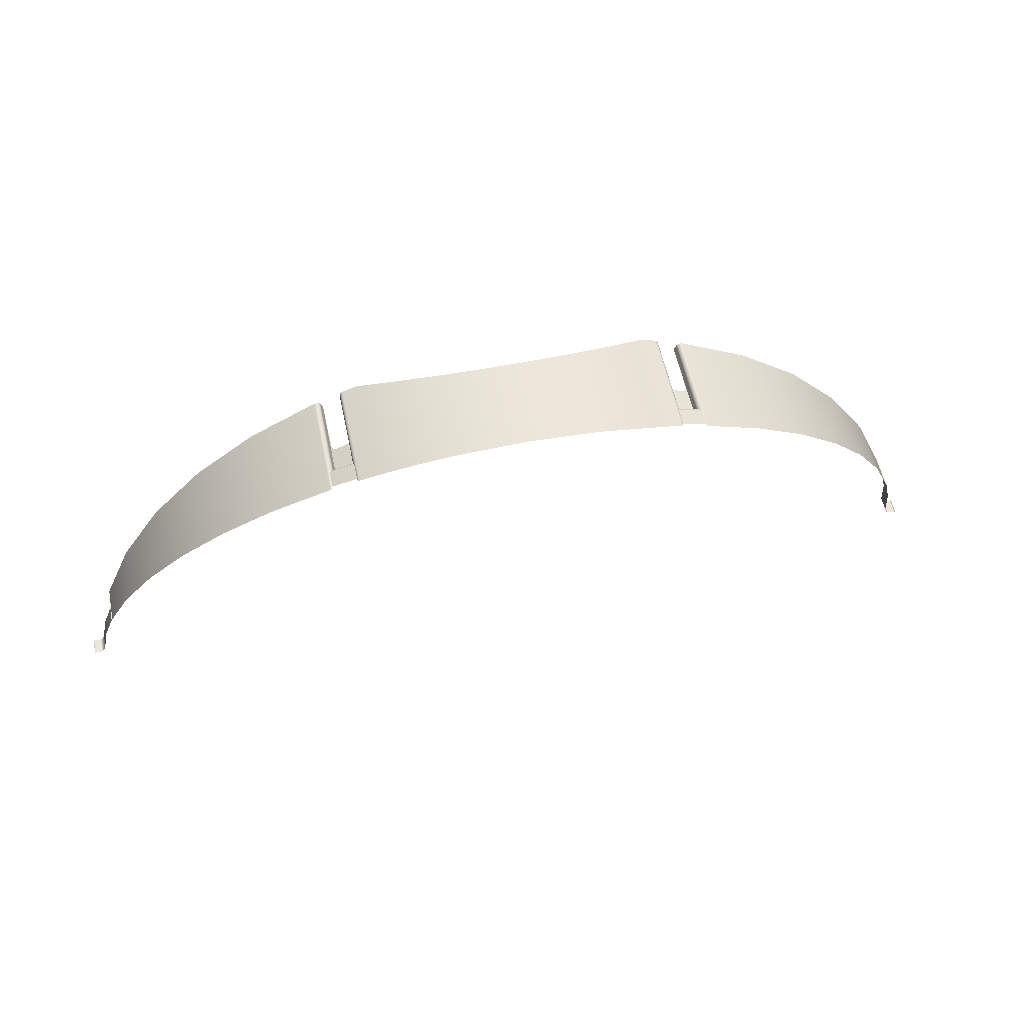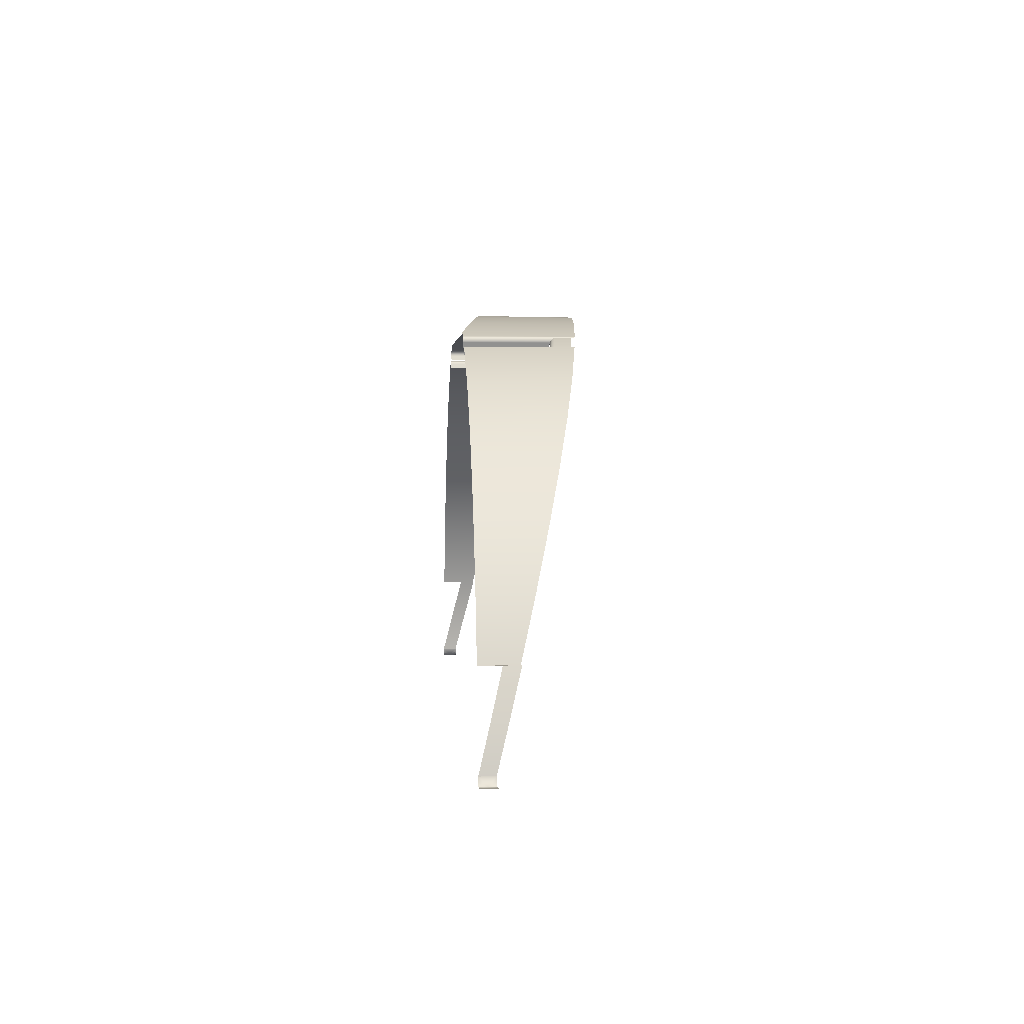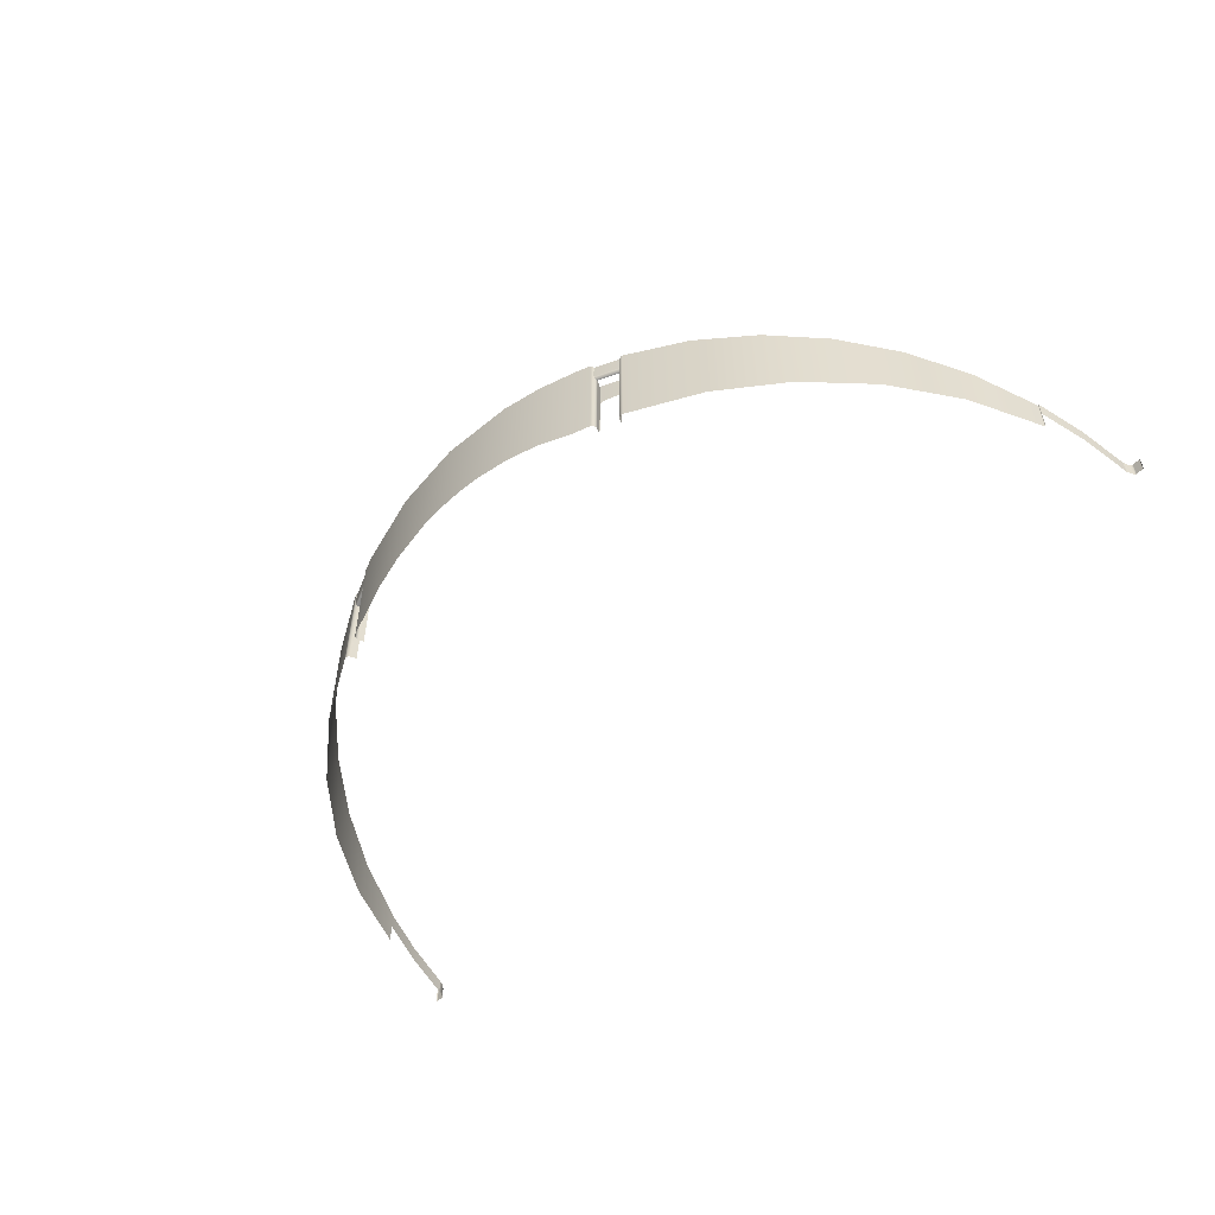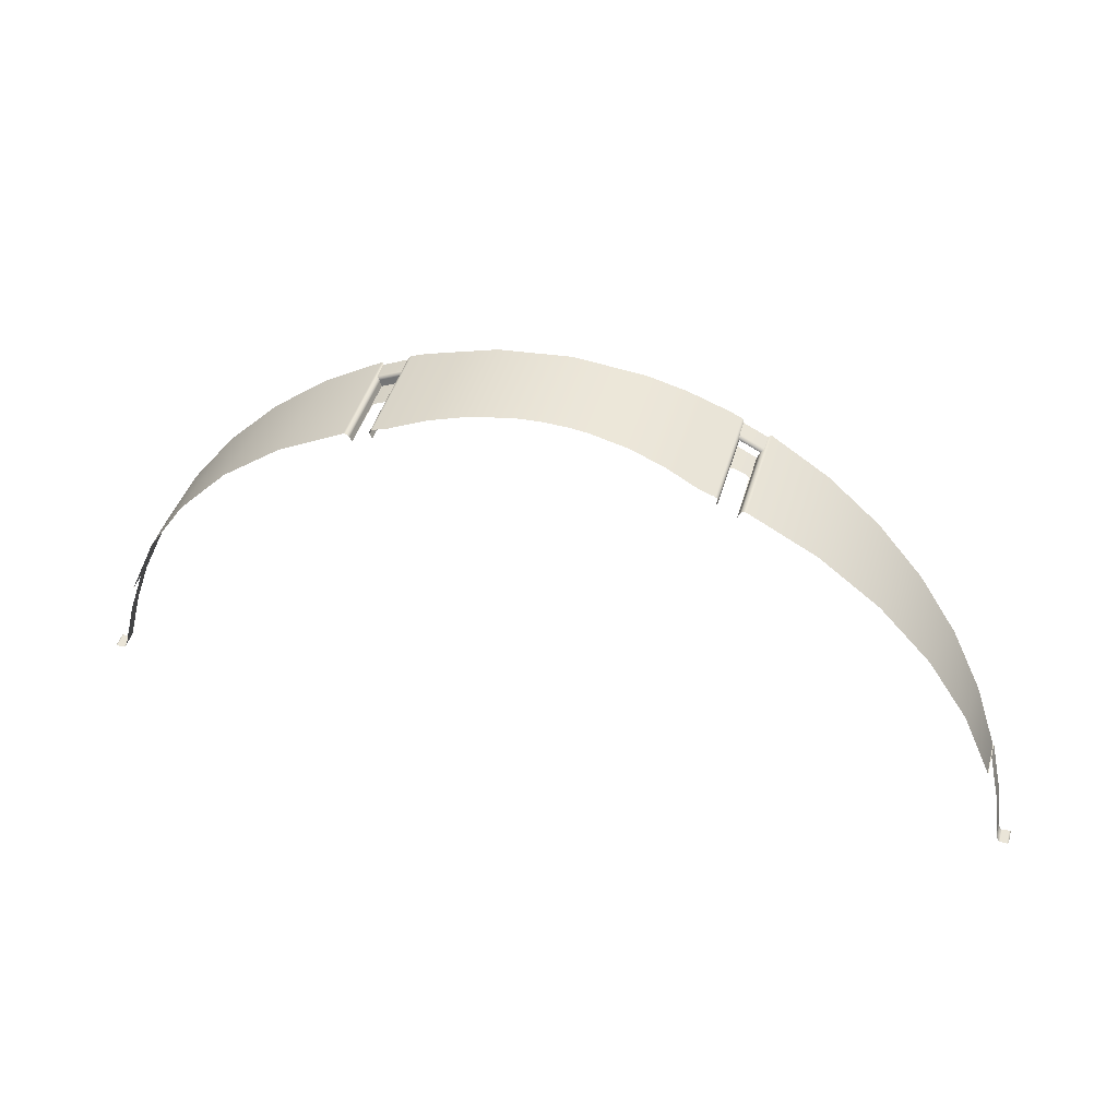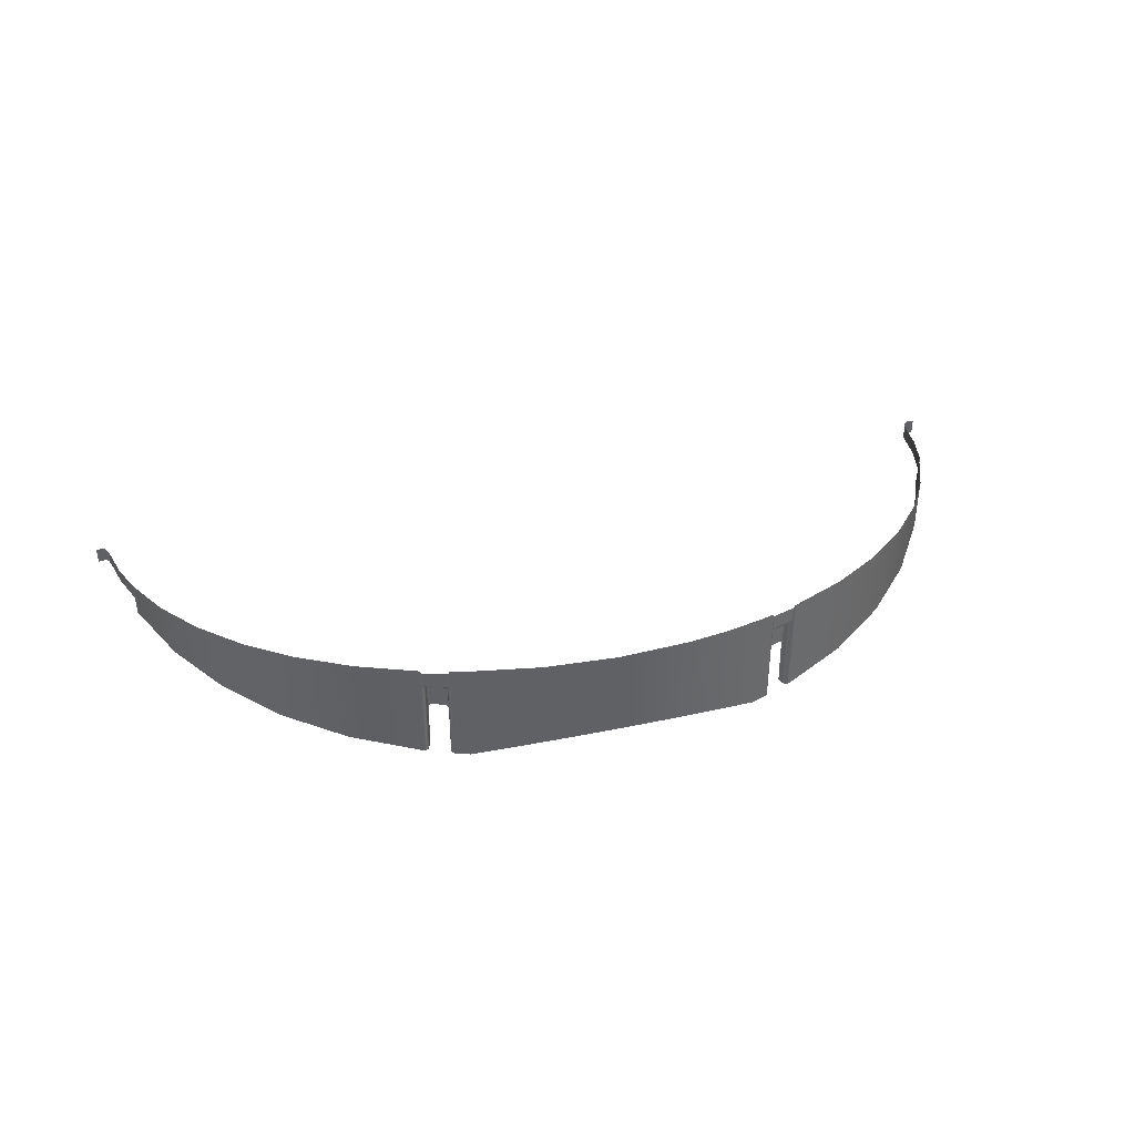
<metadata>
{"format":"obj","ext":"obj","renderer":"f3d","projection":"perspective","resolution":1024,"background":"white","views":[{"elev":56.4,"azim":168.3,"up":"+Z"},{"elev":2.4,"azim":86.2,"up":"+Z"},{"elev":-54.4,"azim":45.6,"up":"+Y"},{"elev":45.1,"azim":16.1,"up":"+Z"},{"elev":40.1,"azim":-14.6,"up":"+Y"}]}
</metadata>
<code>
v 0.01035 0.0025 -0.5811
v 0.01035 0.0025 -0.5811
v 0.01037 0.0025 -0.581
v 0.01035 0.00789 -0.5811
v 0.01036 0.007905 -0.5811
v 0.01037 0.007925 -0.581
v 0.01032 0.009211 -0.5809
v 0.01032 0.00816 -0.5809
v 0.01185 0.008006 -0.5815
v 0.01185 0.009054 -0.5815
v -0.01185 0.009054 -0.5815
v -0.01185 0.008006 -0.5815
v -0.01032 0.00816 -0.5809
v -0.01032 0.009211 -0.5809
v -0.01163 0.00776 -0.5817
v -0.01163 0.00776 -0.5817
v -0.01166 0.007773 -0.5816
v -0.01166 0.007773 -0.5816
v -0.0115 0.00768 -0.582
v -0.01022 0.00781 -0.5815
v -0.01035 0.00789 -0.5811
v -0.01035 0.00789 -0.5811
v -0.01035 0.00789 -0.5811
v -0.01036 0.007905 -0.5811
v 0.01032 0.00816 -0.5809
v 0.01185 0.008006 -0.5815
v 0.01037 0.007925 -0.581
v 0.01037 0.007925 -0.581
v 0.01034 0.008027 -0.5809
v 0.01034 0.008027 -0.5809
v 0.01036 0.007905 -0.5811
v 0.01166 0.007773 -0.5816
v 0.01178 0.007858 -0.5815
v 0.01178 0.007858 -0.5815
v 0.01112 0.00795 -0.5812
v 0.01112 0.00795 -0.5812
v 0.01112 0.00795 -0.5812
v 0.01112 0.00795 -0.5812
v 0.01074 0.00791 -0.5811
v 0.0114 0.007845 -0.5814
v 0.01163 0.007915 -0.5814
v 0.01054 0.008025 -0.581
v 0.01054 0.008025 -0.581
v 0.01165 0.007824 -0.5815
v 0.01045 0.007944 -0.581
v 0.01045 0.007944 -0.581
v 0.01045 0.007944 -0.581
v -0.01185 0.008006 -0.5815
v -0.01032 0.00816 -0.5809
v -0.01166 0.007773 -0.5816
v -0.01178 0.007858 -0.5815
v -0.01036 0.007905 -0.5811
v -0.01035 0.007999 -0.5809
v -0.01035 0.007999 -0.5809
v -0.01035 0.007999 -0.5809
v -0.01055 0.006 -0.5816
v -0.01055 0.006 -0.5816
v -0.01044 0.005977 -0.5815
v -0.01044 0.005977 -0.5815
v -0.01035 0.005914 -0.5815
v -0.01029 0.005818 -0.5815
v -0.01029 0.005818 -0.5815
v -0.01027 0.005705 -0.5815
v -0.01027 0.005705 -0.5815
v -0.01022 0.0025 -0.5815
v -0.01022 0.00781 -0.5815
v -0.01022 0.00781 -0.5815
v -0.0115 0.00768 -0.582
v -0.0115 0.00768 -0.582
v -0.0115 0.00768 -0.582
v -0.0115 0.0025 -0.582
v -0.01145 0.005705 -0.582
v -0.01145 0.005705 -0.582
v -0.01143 0.005818 -0.5819
v -0.01143 0.005818 -0.5819
v -0.01137 0.005914 -0.5819
v -0.01128 0.005977 -0.5819
v -0.01128 0.005977 -0.5819
v -0.01118 0.006 -0.5818
v -0.01097 0.006 -0.5818
v -0.01076 0.006 -0.5817
v 0.01118 0.006 -0.5818
v 0.01118 0.006 -0.5818
v 0.01128 0.005977 -0.5819
v 0.01137 0.005914 -0.5819
v 0.01143 0.005818 -0.5819
v 0.01143 0.005818 -0.5819
v 0.01145 0.005705 -0.582
v 0.01145 0.005705 -0.582
v 0.0115 0.0025 -0.582
v 0.0115 0.00768 -0.582
v 0.0115 0.00768 -0.582
v 0.0115 0.00768 -0.582
v 0.01022 0.00781 -0.5815
v 0.01022 0.00781 -0.5815
v 0.01022 0.0025 -0.5815
v 0.01027 0.005705 -0.5815
v 0.01029 0.005818 -0.5815
v 0.01035 0.005914 -0.5815
v 0.01035 0.005914 -0.5815
v 0.01044 0.005977 -0.5815
v 0.01044 0.005977 -0.5815
v 0.01055 0.006 -0.5816
v 0.01055 0.006 -0.5816
v 0.01076 0.006 -0.5817
v 0.01097 0.006 -0.5818
v 0.001197 0.003891 -0.5789
v 0.002392 0.003822 -0.579
v -0.004708 0.003554 -0.5793
v -0.002092 0.003844 -0.579
v -0.00045 0.003911 -0.5789
v -0.009244 0.0025 -0.5804
v -0.006998 0.003112 -0.5798
v -0.009244 0.009537 -0.5804
v -0.004804 0.009844 -0.5793
v -0.000259 0.009953 -0.5789
v -0.000259 0.009953 -0.5789
v 0.004293 0.009866 -0.5792
v 0.006795 0.009732 -0.5797
v 0.006795 0.009732 -0.5797
v 0.009244 0.009537 -0.5804
v 0.009244 0.0025 -0.5804
v 0.00701 0.003109 -0.5798
v 0.00701 0.003109 -0.5798
v 0.004751 0.003547 -0.5793
v 0.02812 0.003876 -0.599
v 0.02892 0.003199 -0.6018
v 0.02944 0.0025 -0.6047
v 0.02944 0.003472 -0.6047
v 0.02812 0.004902 -0.599
v 0.02892 0.004195 -0.6018
v -0.02944 0.0025 -0.6047
v -0.02892 0.003197 -0.6018
v -0.02892 0.003197 -0.6018
v -0.02812 0.003876 -0.599
v -0.02812 0.004902 -0.599
v -0.02944 0.003472 -0.6047
v -0.02892 0.004195 -0.6018
v -0.02975 0.003508 -0.6052
v -0.02975 0.0025 -0.6052
v -0.02975 0.0025 -0.6052
v -0.0302 0.0025 -0.6052
v -0.0302 0.003531 -0.6052
v -0.0299 0.003531 -0.6052
v -0.0299 0.003531 -0.6052
v -0.03028 0.0025 -0.6052
v -0.0302 0.0025 -0.6052
v -0.03028 0.003542 -0.6052
v -0.03025 0.003534 -0.6052
v -0.0302 0.003531 -0.6052
v -0.03025 0.003015 -0.6052
v -0.02944 0.003472 -0.6047
v -0.02944 0.0025 -0.6047
v -0.02955 0.0025 -0.605
v -0.02963 0.0025 -0.6051
v -0.02968 0.0025 -0.6052
v -0.02975 0.0025 -0.6052
v -0.02975 0.003508 -0.6052
v -0.0296 0.003474 -0.6051
v -0.02951 0.003468 -0.6049
v -0.02951 0.003468 -0.6049
v -0.02966 0.002987 -0.6052
v -0.02966 0.002987 -0.6052
v -0.0297 0.003248 -0.6052
v -0.0297 0.003248 -0.6052
v -0.0297 0.002744 -0.6052
v -0.0297 0.002744 -0.6052
v 0.03028 0.003542 -0.6052
v 0.03028 0.0025 -0.6052
v 0.0302 0.0025 -0.6052
v 0.0302 0.003531 -0.6052
v 0.03025 0.003534 -0.6052
v 0.03025 0.003015 -0.6052
v 0.03025 0.003015 -0.6052
v 0.0302 0.003531 -0.6052
v 0.0299 0.003531 -0.6052
v 0.0299 0.003531 -0.6052
v 0.0302 0.0025 -0.6052
v 0.02975 0.0025 -0.6052
v 0.02975 0.0025 -0.6052
v 0.02975 0.003508 -0.6052
v 0.02975 0.003508 -0.6052
v 0.02975 0.0025 -0.6052
v 0.02968 0.0025 -0.6052
v 0.02963 0.0025 -0.6051
v 0.02955 0.0025 -0.605
v 0.02944 0.0025 -0.6047
v 0.02944 0.003472 -0.6047
v 0.02955 0.00347 -0.605
v 0.02965 0.003484 -0.6052
v 0.02965 0.003484 -0.6052
v 0.0297 0.002992 -0.6052
v 0.0297 0.002992 -0.6052
v -0.0115 0.0025 -0.582
v -0.01163 0.0025 -0.5817
v -0.01163 0.0025 -0.5817
v -0.01163 0.00776 -0.5817
v -0.0115 0.00768 -0.582
v -0.0115 0.00768 -0.582
v -0.01032 0.00816 -0.5809
v -0.01035 0.007999 -0.5809
v -0.01036 0.007905 -0.5811
v -0.01035 0.00789 -0.5811
v -0.01035 0.0025 -0.5811
v -0.01035 0.0025 -0.5811
v -0.01017 0.0025 -0.5807
v -0.01027 0.0025 -0.5808
v -0.01027 0.0025 -0.5808
v -0.01034 0.0025 -0.5809
v -0.01037 0.0025 -0.581
v -0.01017 0.009456 -0.5807
v -0.01032 0.009211 -0.5809
v -0.01028 0.009379 -0.5808
v -0.01028 0.009379 -0.5808
v -0.01035 0.0025 -0.5811
v -0.01035 0.0025 -0.5811
v -0.01022 0.0025 -0.5815
v -0.01022 0.00781 -0.5815
v -0.01022 0.00781 -0.5815
v -0.01035 0.00789 -0.5811
v -0.01017 0.009456 -0.5807
v -0.009244 0.009537 -0.5804
v -0.01017 0.0025 -0.5807
v -0.009863 0.0025 -0.5806
v -0.009554 0.0025 -0.5805
v -0.009244 0.0025 -0.5804
v -0.01163 0.00776 -0.5817
v -0.01163 0.0025 -0.5817
v -0.01166 0.007773 -0.5816
v -0.01178 0.007858 -0.5815
v -0.01178 0.007858 -0.5815
v -0.01185 0.008006 -0.5815
v -0.01185 0.009054 -0.5815
v -0.01203 0.009266 -0.5815
v -0.01203 0.009266 -0.5815
v -0.01191 0.009214 -0.5815
v -0.01203 0.0025 -0.5815
v -0.0117 0.0025 -0.5816
v -0.0117 0.0025 -0.5816
v -0.0118 0.0025 -0.5815
v -0.01192 0.0025 -0.5815
v -0.02807 0.004832 -0.599
v -0.0265 0.005779 -0.5953
v -0.02444 0.006661 -0.5918
v -0.02444 0.006661 -0.5918
v -0.02193 0.007461 -0.5886
v -0.02193 0.007461 -0.5886
v -0.01898 0.008175 -0.5858
v -0.01898 0.008175 -0.5858
v -0.01567 0.00878 -0.5834
v -0.01203 0.009266 -0.5815
v -0.02807 0.0025 -0.599
v -0.02612 0.0025 -0.5946
v -0.02346 0.0025 -0.5905
v -0.02016 0.0025 -0.5869
v -0.02016 0.0025 -0.5869
v -0.01632 0.0025 -0.5838
v -0.01632 0.0025 -0.5838
v -0.01203 0.0025 -0.5815
v -0.02807 0.004832 -0.599
v -0.02807 0.0025 -0.599
v -0.02812 0.0025 -0.599
v -0.02812 0.003876 -0.599
v -0.02812 0.004902 -0.599
v 0.01022 0.0025 -0.5815
v 0.01035 0.0025 -0.5811
v 0.01035 0.0025 -0.5811
v 0.01035 0.00789 -0.5811
v 0.01022 0.00781 -0.5815
v 0.01022 0.00781 -0.5815
v 0.02812 0.004902 -0.599
v 0.02812 0.003876 -0.599
v 0.02812 0.0025 -0.599
v 0.02807 0.0025 -0.599
v 0.02807 0.004832 -0.599
v 0.01203 0.009266 -0.5815
v 0.01569 0.008776 -0.5834
v 0.01569 0.008776 -0.5834
v 0.01901 0.008168 -0.5858
v 0.02194 0.007458 -0.5887
v 0.02194 0.007458 -0.5887
v 0.02447 0.006651 -0.5918
v 0.02447 0.006651 -0.5918
v 0.02652 0.005773 -0.5953
v 0.02807 0.004832 -0.599
v 0.01203 0.0025 -0.5815
v 0.01632 0.0025 -0.5838
v 0.01632 0.0025 -0.5838
v 0.02016 0.0025 -0.5869
v 0.02016 0.0025 -0.5869
v 0.02346 0.0025 -0.5905
v 0.02612 0.0025 -0.5946
v 0.02807 0.0025 -0.599
v 0.01185 0.008006 -0.5815
v 0.01178 0.007858 -0.5815
v 0.01166 0.007773 -0.5816
v 0.01163 0.00776 -0.5817
v 0.01163 0.0025 -0.5817
v 0.01203 0.0025 -0.5815
v 0.01192 0.0025 -0.5815
v 0.01192 0.0025 -0.5815
v 0.0118 0.0025 -0.5815
v 0.0117 0.0025 -0.5816
v 0.0117 0.0025 -0.5816
v 0.01203 0.009266 -0.5815
v 0.01203 0.009266 -0.5815
v 0.01185 0.009054 -0.5815
v 0.01191 0.009214 -0.5815
v 0.01191 0.009214 -0.5815
v 0.01163 0.0025 -0.5817
v 0.01163 0.0025 -0.5817
v 0.0115 0.0025 -0.582
v 0.0115 0.00768 -0.582
v 0.0115 0.00768 -0.582
v 0.01163 0.00776 -0.5817
v 0.01037 0.007925 -0.581
v 0.01037 0.0025 -0.581
v 0.01034 0.008027 -0.5809
v 0.01034 0.008027 -0.5809
v 0.01032 0.00816 -0.5809
v 0.01032 0.009211 -0.5809
v 0.01017 0.009456 -0.5807
v 0.01028 0.009379 -0.5808
v 0.01028 0.009379 -0.5808
v 0.01017 0.0025 -0.5807
v 0.01031 0.0025 -0.5809
v 0.009244 0.009537 -0.5804
v 0.01017 0.009456 -0.5807
v 0.009244 0.0025 -0.5804
v 0.009554 0.0025 -0.5805
v 0.009863 0.0025 -0.5806
v 0.01017 0.0025 -0.5807
f 1 4 5
f 3 5 6
f 3 2 5
f 8 9 10
f 8 10 7
f 13 14 11
f 12 13 11
f 21 17 15
f 23 24 18
f 20 16 19
f 20 22 16
f 37 26 25
f 39 31 32
f 39 32 40
f 39 40 38
f 41 34 26
f 41 26 36
f 41 37 40
f 43 25 30
f 43 39 38
f 42 35 25
f 44 32 33
f 44 33 41
f 44 40 32
f 44 41 40
f 45 29 28
f 46 27 31
f 46 31 39
f 45 42 30
f 47 39 43
f 48 54 49
f 51 52 55
f 51 53 48
f 50 52 51
f 60 67 59
f 56 67 69
f 56 58 67
f 62 67 60
f 81 57 68
f 80 81 68
f 79 80 68
f 77 79 68
f 76 78 69
f 75 76 70
f 65 66 63
f 64 67 61
f 68 71 73
f 68 72 74
f 85 92 84
f 83 84 91
f 87 92 85
f 106 82 92
f 105 106 92
f 103 91 95
f 104 105 92
f 101 103 95
f 99 102 95
f 98 100 95
f 90 92 89
f 88 93 86
f 94 96 97
f 95 97 98
f 113 114 112
f 113 115 114
f 109 115 113
f 110 117 115
f 110 115 109
f 111 116 110
f 107 118 117
f 107 117 111
f 108 118 107
f 125 120 118
f 125 118 108
f 124 121 119
f 123 120 125
f 122 121 124
f 126 131 130
f 127 129 131
f 127 131 126
f 128 129 127
f 138 135 136
f 133 135 138
f 137 134 138
f 132 133 137
f 144 141 139
f 145 142 140
f 143 142 145
f 151 146 147
f 151 148 146
f 151 149 148
f 151 150 149
f 151 147 150
f 163 153 152
f 162 154 153
f 162 152 161
f 165 158 157
f 165 159 158
f 165 160 159
f 165 163 161
f 167 155 154
f 166 156 155
f 167 157 156
f 166 165 157
f 167 162 164
f 166 154 162
f 173 169 168
f 174 170 169
f 174 171 170
f 174 172 171
f 174 168 172
f 176 178 175
f 176 180 178
f 181 179 177
f 192 183 182
f 192 184 183
f 192 185 184
f 192 186 185
f 193 187 186
f 193 188 187
f 192 189 188
f 192 191 189
f 192 182 190
f 199 196 194
f 197 195 198
f 200 214 212
f 208 206 211
f 207 211 214
f 208 213 200
f 209 200 201
f 209 208 200
f 210 201 202
f 210 209 201
f 204 202 203
f 205 210 202
f 219 217 215
f 218 216 220
f 226 222 221
f 225 226 221
f 224 225 221
f 223 224 221
f 228 227 229
f 239 228 229
f 231 238 229
f 240 230 232
f 240 239 231
f 236 232 233
f 241 232 236
f 241 240 232
f 235 241 236
f 237 241 234
f 259 251 250
f 257 250 248
f 257 259 250
f 255 248 246
f 256 258 249
f 254 247 245
f 254 256 246
f 253 244 243
f 253 254 244
f 242 253 243
f 252 253 242
f 263 262 261
f 264 263 260
f 260 263 261
f 269 266 265
f 268 267 270
f 272 274 273
f 271 275 272
f 274 272 275
f 292 284 283
f 292 285 284
f 292 293 285
f 291 282 281
f 291 292 283
f 290 280 279
f 289 291 281
f 288 279 278
f 288 289 279
f 286 277 276
f 286 287 278
f 294 308 307
f 300 299 305
f 301 306 309
f 301 308 294
f 302 294 295
f 302 301 294
f 303 295 296
f 304 302 295
f 298 296 297
f 298 304 296
f 313 312 310
f 314 311 315
f 318 317 316
f 324 320 321
f 326 318 320
f 326 317 319
f 326 320 324
f 325 323 322
f 325 326 324
f 331 332 328
f 330 331 328
f 329 328 327
f 329 330 328

</code>
